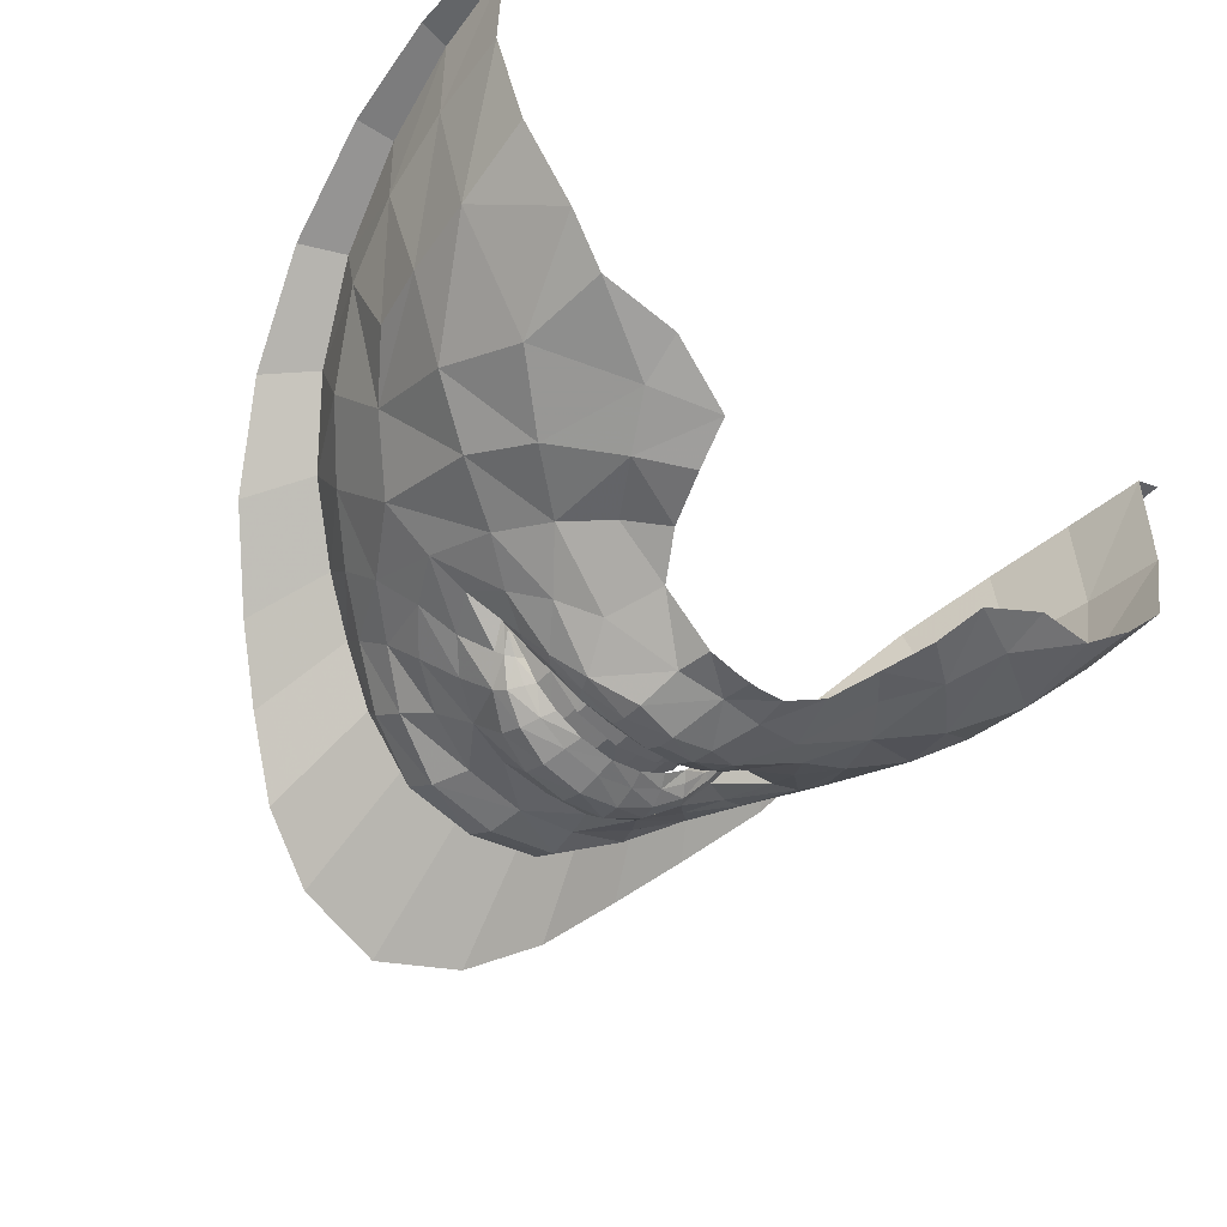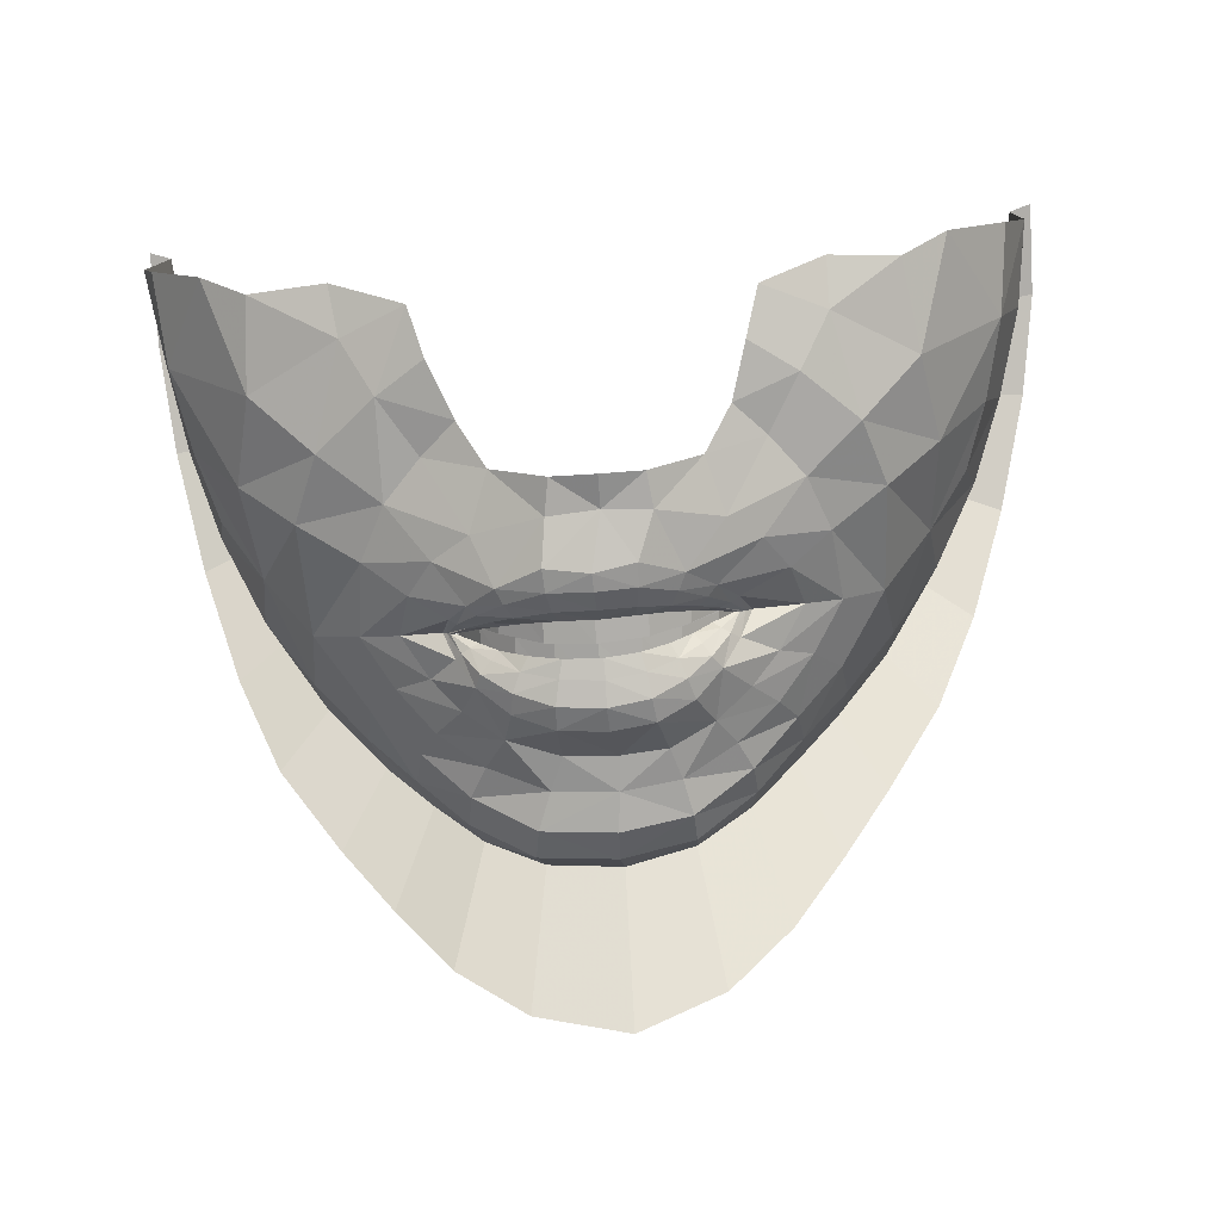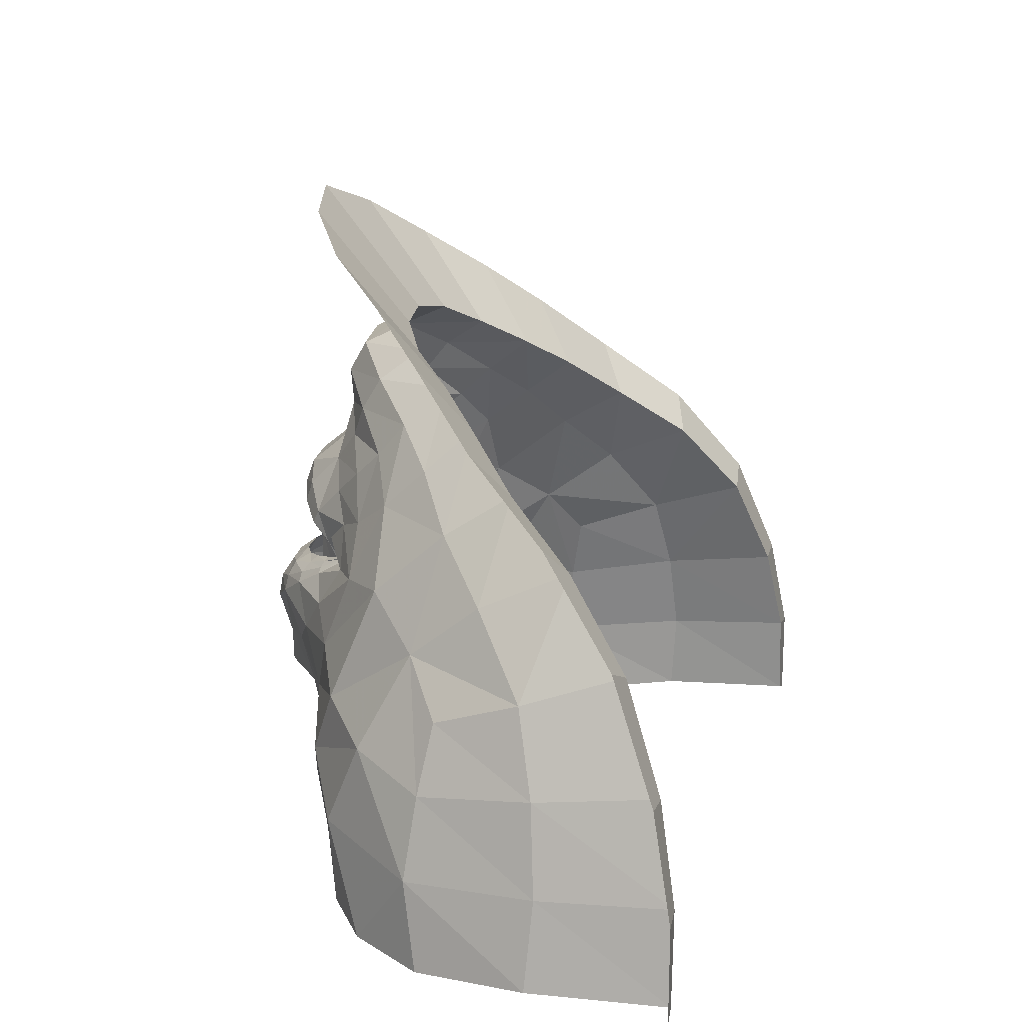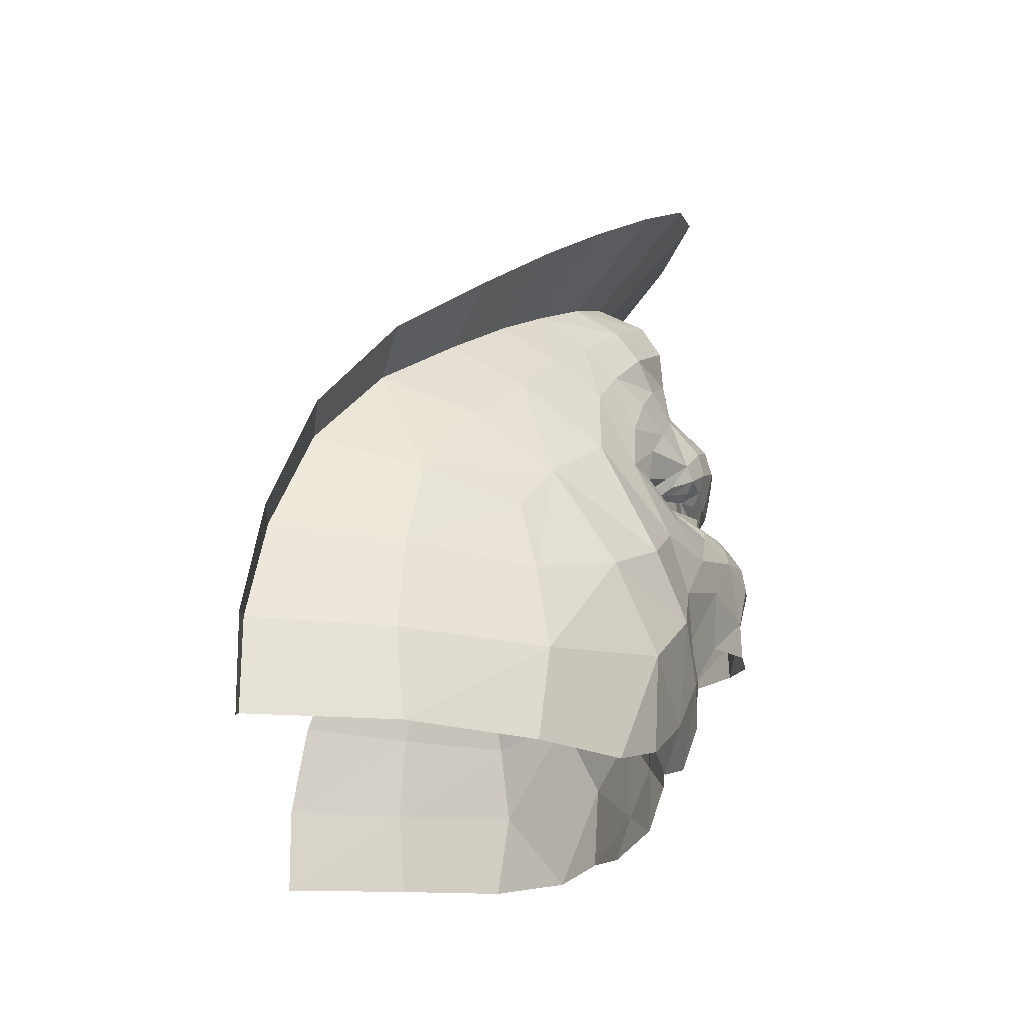
<metadata>
{"format":"obj","ext":"obj","renderer":"f3d","projection":"perspective","resolution":1024,"background":"white","views":[{"elev":-50.3,"azim":-41.3,"up":"+Z"},{"elev":-77.6,"azim":3.6,"up":"+Z"},{"elev":15.8,"azim":-77.0,"up":"+Y"},{"elev":-19.2,"azim":87.2,"up":"+Y"}]}
</metadata>
<code>
v 498.8 738 -238.8 2 0
v 503.9 697.3 -236 -1 1
v 499.2 746.3 -236.9 2 2
v 499.8 755.3 -230.7 2 3
v 500.6 761.1 -222.3 2 4
v 501.1 778.7 -217.7 2.01 5
v 501.3 788 -219.8 2.01 6
v 501.1 799.6 -221.8 2.01 7
v 501.8 811.3 -216.9 2.01 8
v 505.1 827.5 -196.9 0 9
v 437.7 848.6 -176.1 0 10
v 411.6 665.4 -195.8 0 11
v 478.3 735.3 -236.3 2 12
v 481.1 755.6 -228.4 2 13
v 457.8 744.5 -226.2 2 14
v 444.6 753.8 -214 2 15
v 464.8 758.3 -222.3 2 16
v 453.2 762.2 -210.3 2 17
v 424.5 791.9 -183 0 18
v 354.5 664.6 -172.2 0 19
v 412.6 772 -181.6 0 20
v 325.4 759.7 -22.66 0 21
v 431.7 770.6 -186.1 2 22
v 435.3 770.5 -190.1 2 23
v 479 746 -234.5 2 24
v 460.9 751.8 -225.2 2 25
v 448.5 758.1 -213.7 2 26
v 433.6 770.6 -188 2 27
v 439.9 778.2 -196.4 2.01 28
v 437.4 770.6 -190.5 2 29
v 456.4 764.9 -207.4 2 30
v 468.6 762.4 -215.2 2 31
v 483.2 761 -221.1 2 32
v 480.2 826.9 -195.2 0 33
v 479.2 809.8 -215.7 2.01 34
v 479.6 798.3 -219.9 2.01 35
v 481.6 786.8 -218.1 2.01 36
v 483.6 778.4 -216.4 2.01 37
v 456.6 776.1 -203.6 2.01 38
v 452.8 779.9 -204.9 2.01 39
v 447.9 785.4 -206.5 2.01 40
v 445.2 792 -203 2.01 41
v 430.7 735.2 -206.2 0 42
v 301.3 661.5 4.777 0 43
v 447.8 774 -196.2 2.01 44
v 443.8 775.7 -196.9 2.01 45
v 483.3 698 -230.8 -1 46
v 457.6 696.4 -211.3 -1 47
v 427.7 627.7 -193.2 -1 48
v 397.5 641.1 -186.2 0 49
v 437.6 805.8 -189.3 0 50
v 309 613.1 -117.1 -1 51
v 335.8 614.2 -152.8 -1 52
v 357.5 621.5 -169.8 -1 53
v 393.9 618 -178.7 -1 54
v 313.2 656.2 -123.3 0 55
v 445.2 676.6 -201.9 -1 56
v 310.6 709.5 -3.794 0 57
v 365.1 807.7 -116.1 0 58
v 366.3 828.1 -84.27 0 59
v 300.4 659.4 -59.03 0 60
v 341.5 781.4 -94.18 0 61
v 435.3 864.2 -166.3 0 62
v 434.3 650 -200.5 -1 63
v 436.8 781.1 -193.7 2.01 64
v 320 695.9 -118.2 0 65
v 468.1 886.9 -160.2 0 66
v 416.8 865.8 -128 0 67
v 394.2 851.3 -109.5 0 68
v 503.7 888.5 -165.1 0 69
v 504 712.6 -232.4 0 70
v 448.2 723.3 -214.7 0 71
v 480.8 714.7 -230.5 0 72
v 389.4 831.1 -131.8 0 73
v 411.6 847.8 -147.7 0 74
v 465.1 876.2 -182.3 0 75
v 344.6 799.9 -52.35 0 76
v 502.1 877.7 -186.8 0 77
v 440.2 878.2 -147.8 0 78
v 308.2 703.3 -62.03 0 79
v 468.9 777.5 -210.9 2.01 80
v 465.2 783.9 -212.6 2.01 81
v 461.5 792.7 -214.3 2.01 82
v 460 803 -210.7 2.01 83
v 455.7 818.1 -195 0 84
v 443.3 766.3 -199.7 2 85
v 439.3 764.4 -200.2 2 86
v 435.7 762.1 -200.5 2 87
v 418.6 751.9 -195.3 0 88
v 344 706.9 -153.6 0 89
v 446.9 767.6 -198.2 2 90
v 347.8 754.2 -128.2 0 91
v 445.7 833.2 -183.1 0 92
v 502.4 862.7 -196 0 93
v 503.9 844.1 -195.9 0 94
v 473.7 843.4 -191.5 0 95
v 407.7 798.4 -170.6 0 96
v 428.8 692.1 -196.3 0 97
v 424.4 818.4 -175.8 0 98
v 383.5 689.5 -187.4 0 99
v 411.3 711.7 -193.5 0 100
v 370.5 721.7 -174.5 0 101
v 467.2 861.4 -191.1 0 102
v 393.6 811.8 -152.8 0 103
v 415.7 831.2 -161.8 0 104
v 393.9 773.8 -171.4 0 105
v 328.4 729.3 -112.1 0 106
v 370.9 776.3 -151.8 0 107
v 320.6 743.9 -70.52 0 108
v 398.7 737.8 -186.2 0 109
v 295.3 616 -62.46 -1 110
v 296.6 616.2 4.74 -1 111
v 563.6 842.6 -177.4 0 112
v 590.6 665.3 -198.5 0 113
v 518.2 735.1 -235.4 2 114
v 516.5 755.6 -227.6 2 115
v 537.7 742.7 -224.1 2 116
v 550.8 751.9 -210.3 2 117
v 530.8 757.6 -219.7 2 118
v 542.5 761.2 -207.2 2 119
v 577.1 788.6 -182.1 0 120
v 644.1 664.6 -174.5 0 121
v 589.4 769.3 -178.5 0 122
v 676.9 754.6 -19.06 0 123
v 566.4 770.1 -179.3 2 124
v 560.4 769.5 -185.6 2 125
v 517.6 746 -233.6 2 126
v 534.3 750.8 -223 2 127
v 546.6 756.7 -210.6 2 128
v 563.2 769.9 -182.9 2 129
v 555.9 776.8 -193.5 2.01 130
v 558.1 769.5 -185.9 2 131
v 539.1 763.8 -203.9 2 132
v 528.8 761.8 -212.4 2 133
v 515.9 760.9 -219.3 2 134
v 526.8 825.5 -197.2 0 135
v 522.1 808.7 -215.8 2.01 136
v 520.4 797.3 -219.4 2.01 137
v 519 786.1 -216.8 2.01 138
v 516.6 777.9 -214.6 2.01 139
v 539.8 774.4 -200.3 2.01 140
v 543.2 778.3 -203.1 2.01 141
v 547 783.7 -205.8 2.01 142
v 551.5 790.1 -202.3 2.01 143
v 571.3 733.6 -206.2 0 144
v 706 662.4 6.609 0 145
v 548.3 772.3 -191 2.01 146
v 551.9 774.3 -193.4 2.01 147
v 523.6 697.8 -231.5 -1 148
v 548.3 695.4 -213.8 -1 149
v 575.2 628.1 -193.2 -1 150
v 604.9 641.5 -188.2 0 151
v 564.2 802.3 -189 0 152
v 690.2 614.8 -118 -1 153
v 659.5 614 -155.6 -1 154
v 637.4 622.1 -173.4 -1 155
v 604.9 619.1 -181 -1 156
v 686.3 656.3 -123.1 0 157
v 561.1 676.1 -203.4 -1 158
v 694.6 707.3 -1.403 0 159
v 633.6 799.9 -114.2 0 160
v 632.8 818.4 -81.73 0 161
v 704.1 659.5 -57.6 0 162
v 657.1 775.3 -91.66 0 163
v 565.2 856.9 -166 0 164
v 568.5 650.1 -201.4 -1 165
v 560.2 779.8 -190.4 2.01 166
v 679 694.5 -118 0 167
v 536.8 882.2 -160 0 168
v 585.2 855.5 -126.1 0 169
v 606.6 840.3 -106.8 0 170
v 556.1 722.1 -214.7 0 171
v 525.9 714.4 -230.6 0 172
v 610 822.2 -131.1 0 173
v 587.9 838.7 -147.7 0 174
v 536.6 872.2 -182.5 0 175
v 655.8 792.3 -48.55 0 176
v 562.7 870 -146 0 177
v 693.7 701.2 -60.62 0 178
v 529.4 776.3 -208 2.01 179
v 532.9 782.5 -210.7 2.01 180
v 535.9 791.1 -213.1 2.01 181
v 539.2 801.3 -209.8 2.01 182
v 547.6 815.2 -194.9 0 183
v 552 765.1 -195.3 2 184
v 556.6 763.2 -194.9 2 185
v 560.5 760.7 -194.7 2 186
v 583 749.9 -192.6 0 187
v 653.2 705.4 -155.3 0 188
v 548.3 766.4 -193.2 2 189
v 650.8 750.3 -127.3 0 190
v 556.7 828.4 -184.9 0 191
v 531.8 840.8 -193.5 0 192
v 592.7 793.6 -171.4 0 193
v 576 691.2 -198.7 0 194
v 576.1 812.9 -177.8 0 195
v 616.4 688.6 -191.5 0 196
v 591.5 710.5 -195.8 0 197
v 627.4 719.8 -177 0 198
v 535.7 858.2 -191.7 0 199
v 606.1 804.8 -153.3 0 200
v 585 823.9 -163.6 0 201
v 606.7 770.2 -169.8 0 202
v 670.1 726.5 -111.5 0 203
v 626.8 771.3 -151.8 0 204
v 679.6 739.9 -67.8 0 205
v 601.8 736 -186.5 0 206
v 707.7 618.4 -60.59 -1 207
v 711 619.4 6.618 -1 208
v 286.3 612.6 5.129 -1 209
v 286.2 659.7 5.362 -1 210
v 291.3 711.9 -3.871 -1 211
v 303.3 768.9 -25.12 -1 212
v 320.8 817 -59.75 -1 213
v 342.4 853 -98.49 -1 214
v 372.5 884.3 -130.8 -1 215
v 397.4 906.2 -156.1 -1 216
v 424.6 926.2 -184 -1 217
v 458.6 942.1 -203.5 -1 218
v 504 949.1 -213.7 -1 219
v 546.2 936.1 -203.1 -1 220
v 577.7 916 -181.7 -1 221
v 603.7 893.6 -153.8 -1 222
v 627.4 871.1 -127.6 -1 223
v 655.6 841.5 -95.5 -1 224
v 678.7 808.2 -55.38 -1 225
v 698.6 763.2 -21.06 -1 226
v 713.8 709.4 -1.241 -1 227
v 721.3 660.6 7.332 -1 228
v 721.4 616 7.1 -1 229
v 441.9 769.2 -176.4 3 230
v 539.1 745.6 -196.7 3 231
v 521.1 772.3 -210.6 3 232
v 475.9 745.6 -210.9 3 233
v 521 745.4 -210.6 3 234
v 432.4 768.7 -155.4 3 235
v 563.7 768.6 -155.4 3 236
v 555.3 769.1 -176.3 3 237
v 456.5 745.5 -195.8 3 238
v 564.1 745.7 -155.8 3 239
v 476.2 772.5 -210.9 3 240
v 456.5 770.6 -195.8 3 241
v 539.5 770.5 -196.4 3 242
v 441.8 744.9 -176.5 3 243
v 498.4 745.5 -215.3 3 244
v 498.4 773.1 -215.3 3 245
v 433 745.7 -155.6 3 246
v 555.4 744.8 -176.5 3 247
v 447 794.9 -175.1 4 248
v 535.1 773.1 -192 4 249
v 517.9 796.2 -200.4 4 250
v 480 774.4 -200.8 4 251
v 517.6 774.3 -200.8 4 252
v 436.1 793.4 -154.1 4 253
v 562.9 793.7 -154.2 4 254
v 551.8 794.8 -175.3 4 255
v 462.9 773.1 -191.7 4 256
v 562.9 769.6 -154.6 4 257
v 480.1 796.4 -200.7 4 258
v 462.9 795.6 -192 4 259
v 534.9 795.6 -192.1 4 260
v 447 771.2 -175.2 4 261
v 499 775.1 -205.3 4 262
v 499 796.1 -205.2 4 263
v 435.9 769.6 -154.4 4 264
v 551.9 771.2 -175.1 4 265
f 115 1 127
f 13 25 1
f 3 127 1
f 3 1 25
f 115 127 117
f 13 15 25
f 128 117 127
f 26 25 15
f 78 70 176
f 78 76 70
f 169 176 70
f 67 70 76
f 122 156 152
f 20 50 54
f 157 152 156
f 55 54 50
f 117 128 118
f 15 16 26
f 129 118 128
f 27 26 16
f 113 202 192
f 11 93 105
f 196 192 202
f 99 105 93
f 129 186 118
f 27 16 87
f 187 118 186
f 88 87 16
f 120 133 185
f 18 86 31
f 190 185 133
f 91 31 86
f 145 118 188
f 43 89 16
f 187 188 118
f 88 16 89
f 205 203 201
f 108 104 106
f 194 201 203
f 97 106 104
f 136 137 10
f 34 10 35
f 9 10 137
f 9 35 10
f 131 167 130
f 29 28 65
f 125 130 167
f 23 65 28
f 192 196 184
f 93 85 99
f 153 184 196
f 51 99 85
f 164 191 161
f 62 59 92
f 205 161 191
f 108 92 59
f 172 195 150
f 72 48 98
f 159 150 195
f 57 98 48
f 143 144 131
f 41 29 42
f 167 131 144
f 65 42 29
f 122 197 189
f 20 90 100
f 199 189 197
f 102 100 90
f 193 136 95
f 96 95 34
f 10 95 136
f 10 34 95
f 153 144 184
f 51 85 42
f 183 184 144
f 84 42 85
f 183 144 182
f 84 83 42
f 143 182 144
f 41 42 83
f 9 137 8
f 9 8 35
f 138 8 137
f 36 35 8
f 197 114 198
f 100 101 12
f 195 198 114
f 98 12 101
f 165 176 178
f 63 79 76
f 169 178 176
f 67 76 79
f 172 117 145
f 72 43 15
f 118 145 117
f 16 15 43
f 162 161 171
f 60 69 59
f 174 171 161
f 74 59 69
f 202 113 175
f 105 75 11
f 165 175 113
f 63 11 75
f 153 121 144
f 51 42 19
f 167 144 121
f 65 19 42
f 148 126 147
f 46 45 24
f 132 147 126
f 30 24 45
f 158 154 155
f 56 53 52
f 197 198 199
f 100 102 101
f 207 199 198
f 110 101 102
f 172 173 117
f 72 15 73
f 115 117 173
f 13 73 15
f 94 200 95
f 94 95 103
f 193 95 200
f 96 103 95
f 152 151 114
f 50 12 49
f 166 114 151
f 64 49 12
f 194 203 121
f 97 19 106
f 123 121 203
f 21 106 19
f 201 194 202
f 104 105 97
f 196 202 194
f 99 97 105
f 196 194 153
f 99 51 97
f 121 153 194
f 19 97 51
f 130 126 131
f 28 29 24
f 148 131 126
f 46 24 29
f 163 208 158
f 61 56 111
f 154 158 208
f 52 111 56
f 127 116 128
f 25 26 14
f 119 128 116
f 17 14 26
f 166 159 114
f 64 12 57
f 195 114 159
f 98 57 12
f 128 119 129
f 26 27 17
f 120 129 119
f 18 17 27
f 199 207 205
f 102 108 110
f 203 205 207
f 106 110 108
f 129 120 186
f 27 87 18
f 185 186 120
f 86 18 87
f 174 201 175
f 74 75 104
f 202 175 201
f 105 104 75
f 175 165 170
f 75 68 63
f 178 170 165
f 79 63 68
f 122 189 158
f 20 56 90
f 168 158 189
f 66 90 56
f 142 143 148
f 40 46 41
f 131 148 143
f 29 41 46
f 182 143 181
f 83 82 41
f 142 181 143
f 40 41 82
f 152 157 151
f 50 49 55
f 146 209 163
f 44 61 112
f 208 163 209
f 111 112 61
f 8 138 7
f 8 7 36
f 139 7 138
f 37 36 7
f 7 139 6
f 7 6 37
f 140 6 139
f 38 37 6
f 180 181 141
f 81 39 82
f 142 141 181
f 40 82 39
f 147 141 148
f 45 46 39
f 142 148 141
f 40 39 46
f 177 164 162
f 77 60 62
f 161 162 164
f 59 62 60
f 124 206 177
f 22 77 109
f 164 177 206
f 62 109 77
f 119 134 120
f 17 18 32
f 133 120 134
f 31 32 18
f 121 123 167
f 19 65 21
f 125 167 123
f 23 21 65
f 176 200 78
f 76 78 103
f 94 78 200
f 94 103 78
f 116 135 119
f 14 17 33
f 134 119 135
f 32 33 17
f 185 190 126
f 86 24 91
f 132 126 190
f 30 91 24
f 158 155 122
f 56 20 53
f 156 122 155
f 54 53 20
f 171 174 170
f 69 68 74
f 175 170 174
f 75 74 68
f 198 145 207
f 101 110 43
f 188 207 145
f 89 43 110
f 173 149 71
f 73 71 47
f 2 71 149
f 2 47 71
f 1 115 71
f 1 71 13
f 173 71 115
f 73 13 71
f 3 4 127
f 3 25 4
f 116 127 4
f 14 4 25
f 4 5 116
f 4 14 5
f 135 116 5
f 33 5 14
f 122 152 197
f 20 100 50
f 114 197 152
f 12 50 100
f 195 172 198
f 98 101 72
f 145 198 172
f 43 72 101
f 172 150 173
f 72 73 48
f 149 173 150
f 47 48 73
f 205 201 161
f 108 59 104
f 174 161 201
f 74 104 59
f 113 200 165
f 11 63 103
f 176 165 200
f 76 103 63
f 139 181 140
f 37 38 82
f 180 140 181
f 81 82 38
f 138 182 139
f 36 37 83
f 181 139 182
f 82 83 37
f 137 183 138
f 35 36 84
f 182 138 183
f 83 84 36
f 136 184 137
f 34 35 85
f 183 137 184
f 84 85 35
f 192 184 193
f 93 96 85
f 136 193 184
f 34 85 96
f 163 179 146
f 61 44 80
f 160 146 179
f 58 80 44
f 186 185 130
f 87 28 86
f 126 130 185
f 24 86 28
f 186 130 187
f 87 88 28
f 125 187 130
f 23 28 88
f 188 187 123
f 89 21 88
f 125 123 187
f 23 88 21
f 207 188 203
f 110 106 89
f 123 203 188
f 21 89 106
f 205 191 199
f 108 102 92
f 189 199 191
f 90 92 102
f 158 168 163
f 56 61 66
f 179 163 168
f 80 66 61
f 200 113 193
f 103 96 11
f 192 193 113
f 93 11 96
f 164 206 191
f 62 92 109
f 204 191 206
f 107 109 92
f 168 204 179
f 66 80 107
f 206 179 204
f 109 107 80
f 189 191 168
f 90 66 92
f 204 168 191
f 107 92 66
f 160 179 124
f 58 22 80
f 206 124 179
f 109 80 22
f 112 210 44
f 44 210 211
f 44 211 58
f 58 211 212
f 58 212 22
f 22 212 213
f 22 213 77
f 77 213 214
f 77 214 60
f 60 214 215
f 60 215 69
f 69 215 216
f 69 216 68
f 68 216 217
f 68 217 79
f 79 217 218
f 79 218 67
f 67 218 219
f 67 219 70
f 70 219 220
f 70 220 169
f 169 220 221
f 169 221 178
f 178 221 222
f 178 222 170
f 170 222 223
f 170 223 171
f 171 223 224
f 171 224 162
f 162 224 225
f 162 225 177
f 177 225 226
f 177 226 124
f 124 226 227
f 124 227 160
f 160 227 228
f 160 228 146
f 146 228 229
f 146 229 209
f 209 229 230
f 240 248 237
f 237 248 238
f 248 232 238
f 238 232 243
f 232 235 243
f 243 235 233
f 235 245 233
f 233 245 246
f 245 234 246
f 246 234 241
f 234 239 241
f 241 239 242
f 239 244 242
f 242 244 231
f 244 247 231
f 231 247 236
f 258 266 255
f 255 266 256
f 266 250 256
f 256 250 261
f 250 253 261
f 261 253 251
f 253 263 251
f 251 263 264
f 263 252 264
f 264 252 259
f 252 257 259
f 259 257 260
f 257 262 260
f 260 262 249
f 262 265 249
f 249 265 254
f 240 247 254
f 240 254 255

</code>
